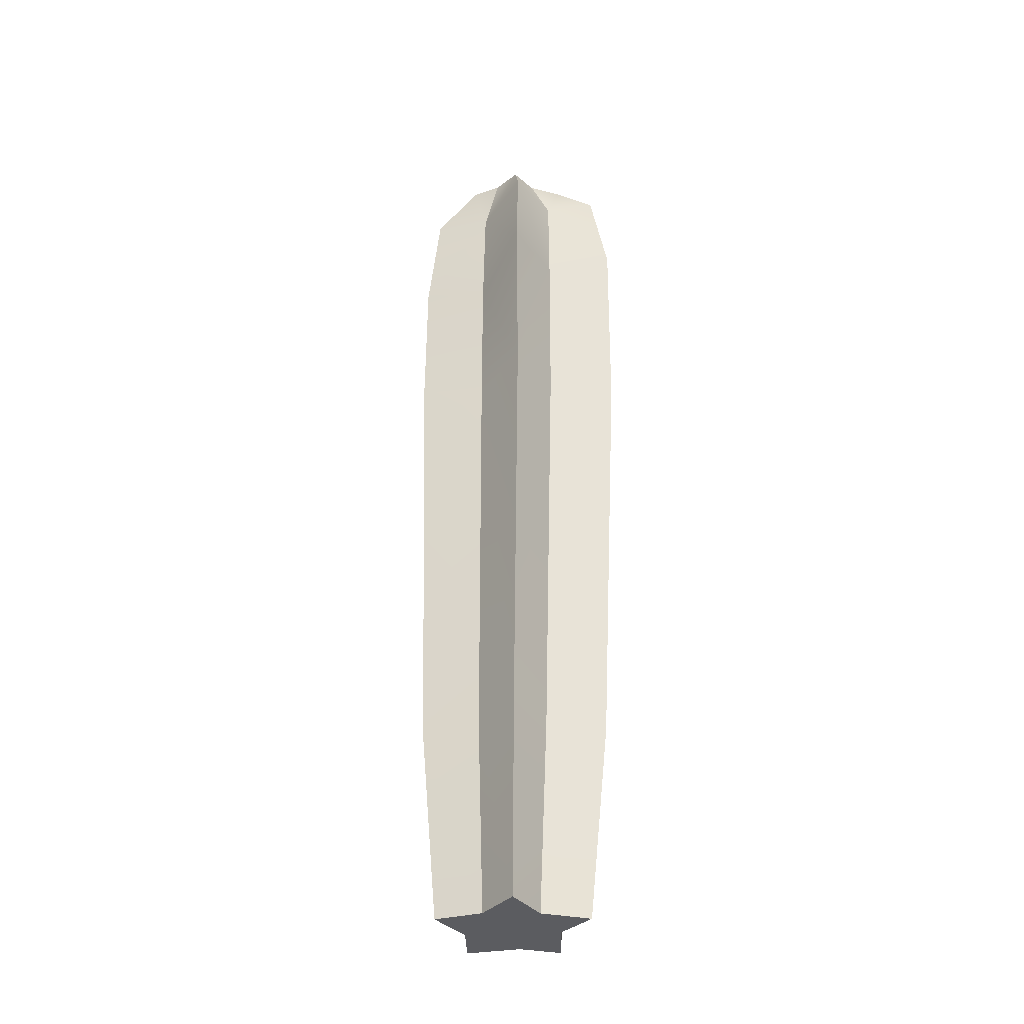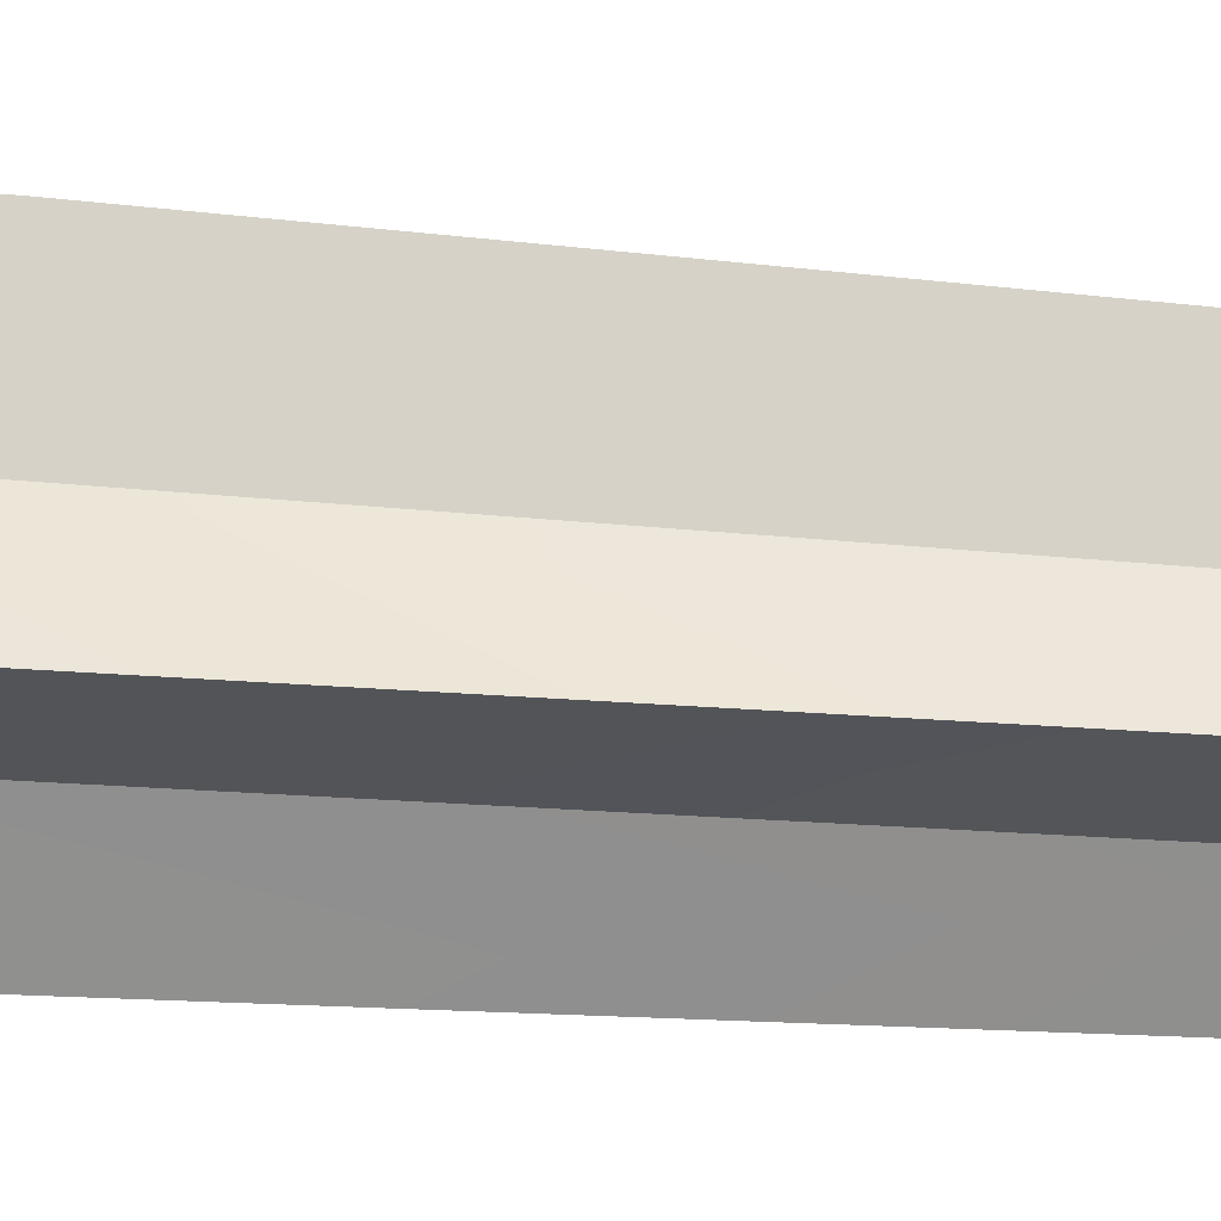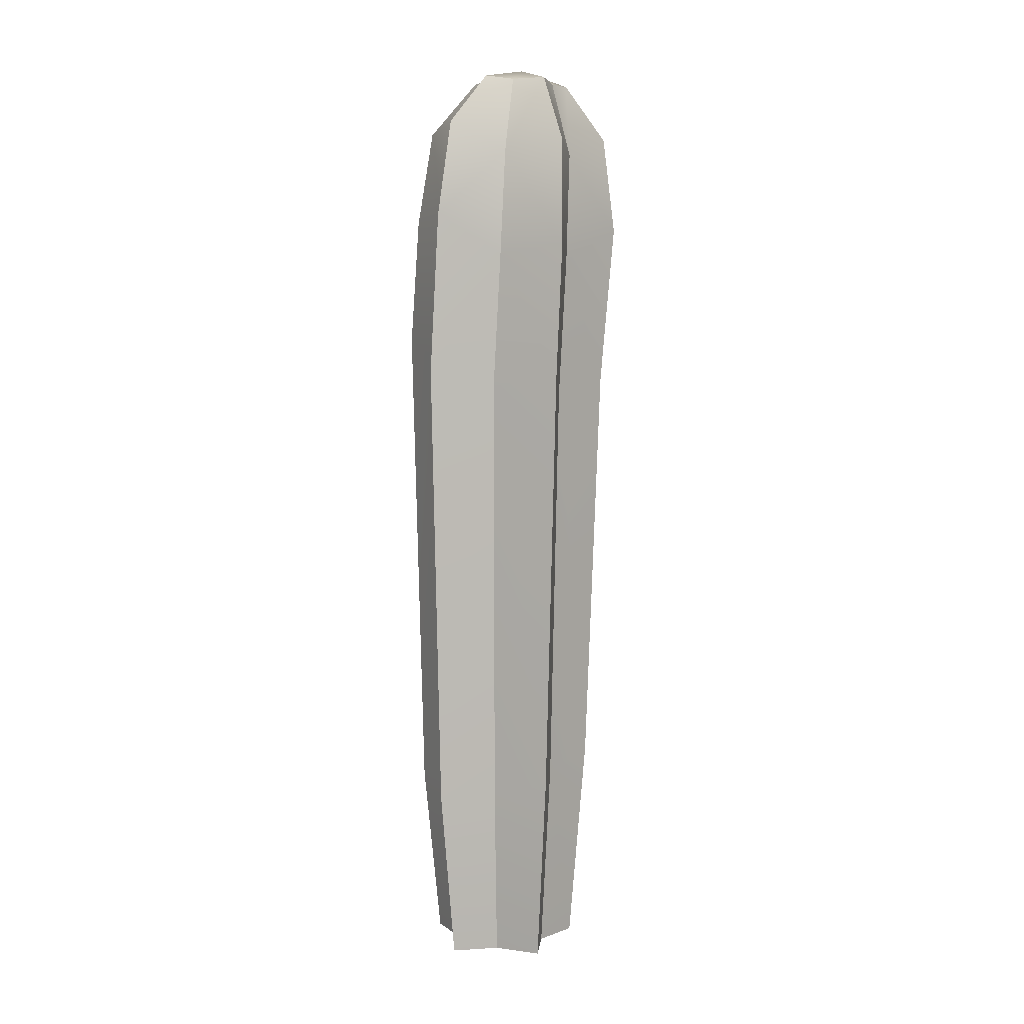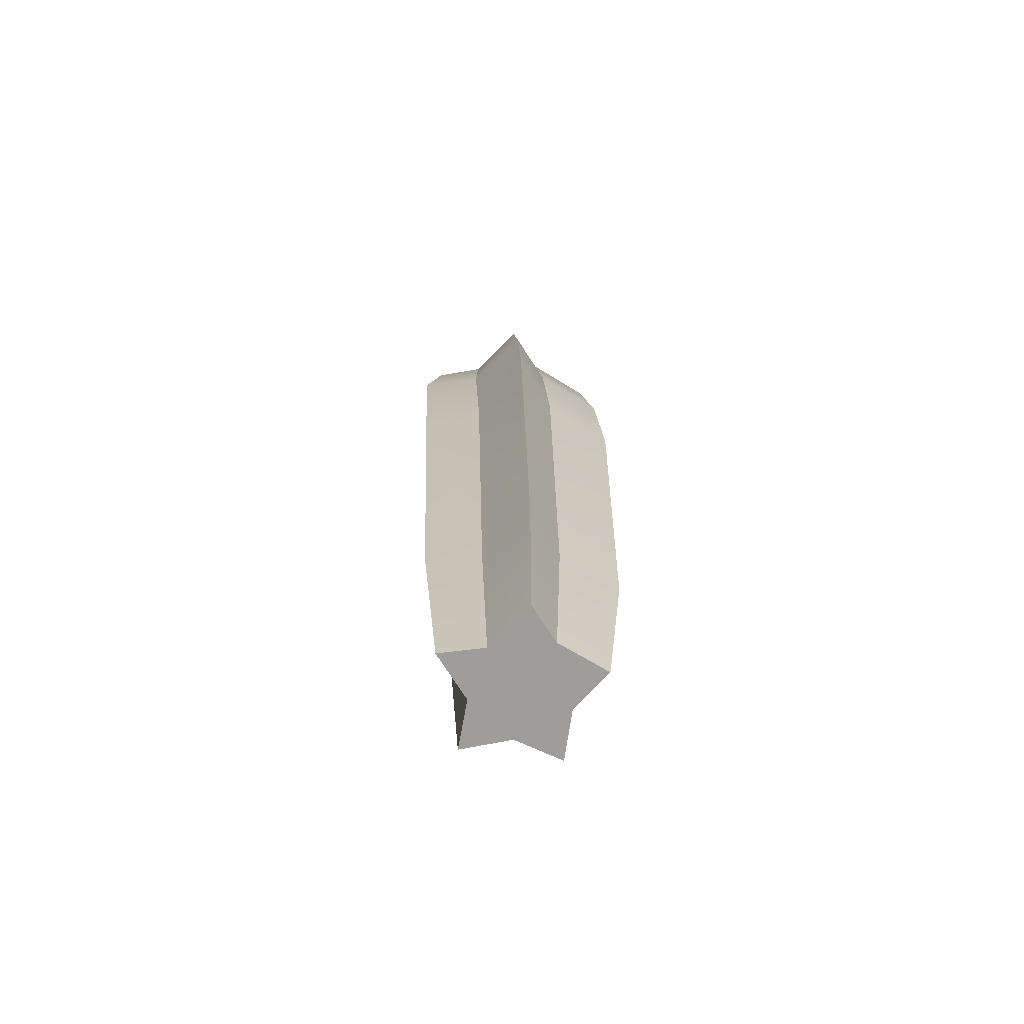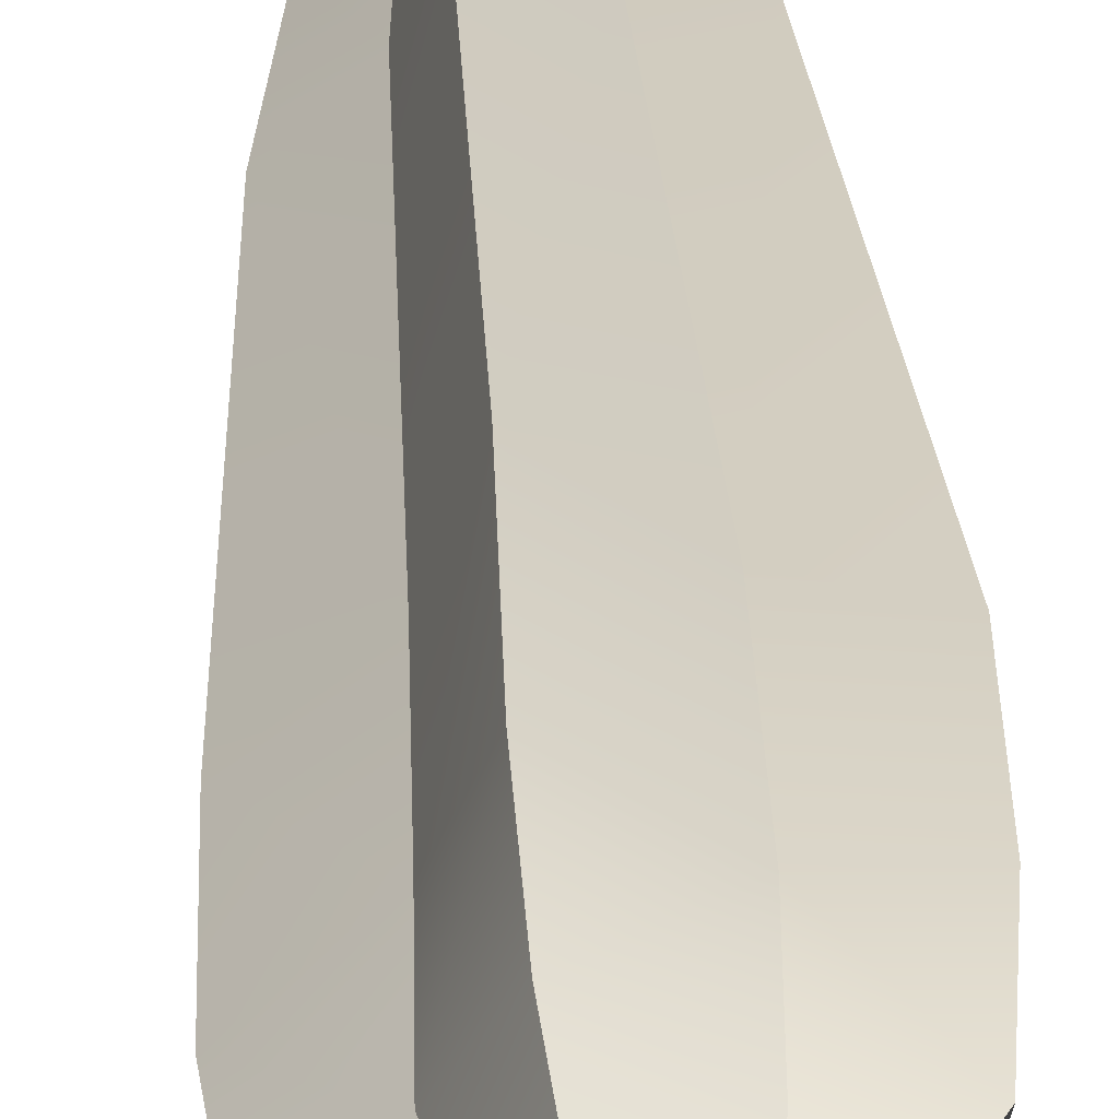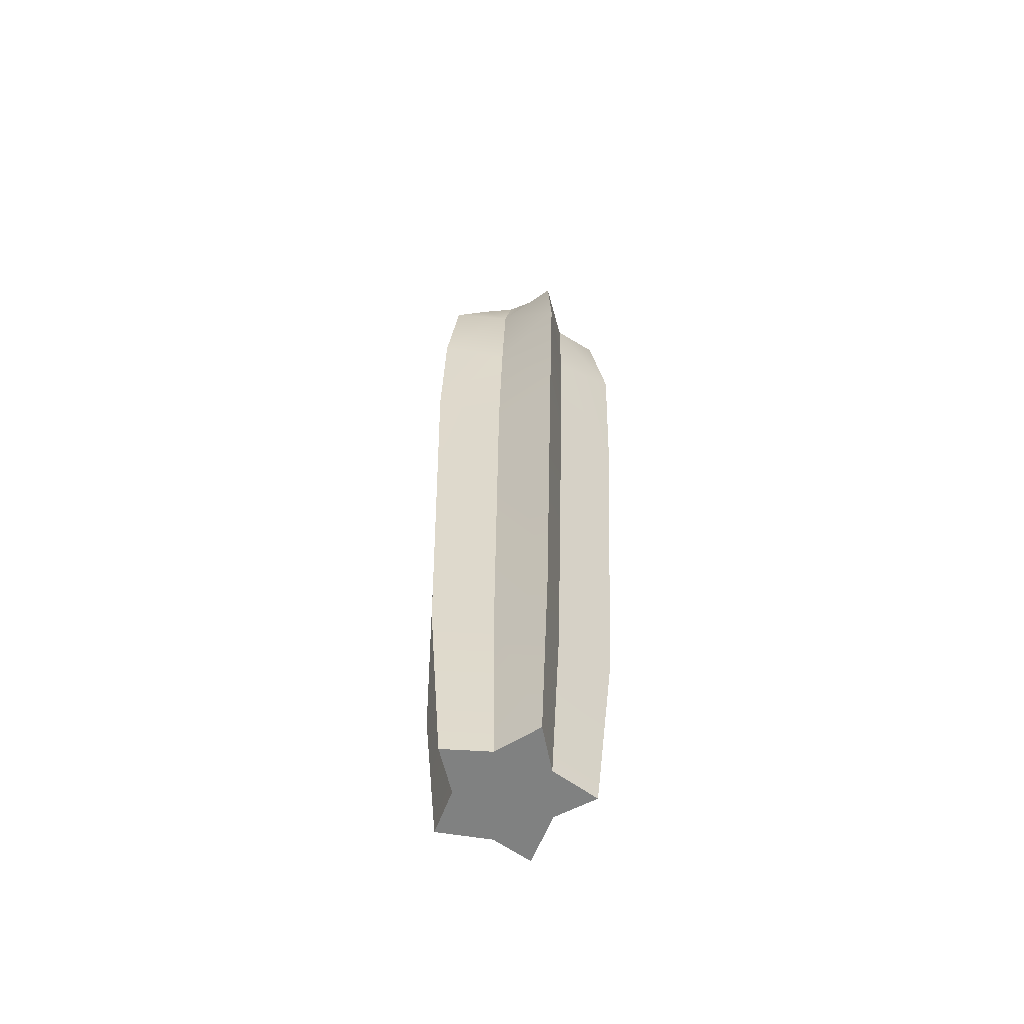
<metadata>
{"format":"obj","ext":"obj","renderer":"f3d","projection":"perspective","resolution":1024,"background":"white","views":[{"elev":-35.1,"azim":162.6,"up":"+Y"},{"elev":46.6,"azim":-83.8,"up":"+Z"},{"elev":5.6,"azim":60.1,"up":"+Y"},{"elev":-70.7,"azim":-60.7,"up":"+Y"},{"elev":24.8,"azim":177.5,"up":"+Z"},{"elev":-60.3,"azim":140.6,"up":"+Y"}]}
</metadata>
<code>
v 0.1656 -0.1105 -0.08882
v 0.1174 -0.1105 -0.2363
v -0.000163 -0.1105 -0.1391
v -0.1603 -0.1105 -0.146
v -0.1072 -0.1105 -0.01708
v -0.1603 -0.1105 0.146
v -0.02845 -0.1105 0.1527
v 0.1174 -0.1105 0.2363
v 0.1669 -0.1105 0.09326
v 0.2891 -0.1105 -0
v 0.1485 2.882 -0.1374
v 0.1006 2.886 -0.222
v 0.01911 2.879 -0.1789
v -0.09298 2.886 -0.1704
v -0.07449 2.889 -0.07058
v -0.08592 2.899 0.03437
v 0.000259 2.896 0.05018
v 0.1006 2.902 0.09488
v 0.148 2.891 0.01706
v 0.2158 2.894 -0.06355
v 0.03399 -0.1105 0.000894
v 0.05946 2.933 -0.06709
v 0.2082 2.285 -0.1591
v 0.1498 2.396 -0.3909
v -0.02826 2.404 -0.2377
v -0.2569 2.508 -0.253
v -0.1809 2.499 -0.0673
v -0.2581 2.425 0.1709
v -0.06861 2.448 0.1793
v 0.1405 2.432 0.3002
v 0.2101 2.3 0.1017
v 0.3859 2.333 -0.03403
v 0.2052 2.64 -0.1725
v 0.3524 2.677 -0.05214
v 0.2175 2.645 0.08721
v 0.133 2.739 0.2476
v -0.05357 2.755 0.1396
v -0.2227 2.733 0.1322
v -0.154 2.783 -0.0796
v -0.2032 2.801 -0.2329
v -0.0244 2.707 -0.2441
v 0.133 2.707 -0.3568
v 0.2015 1.829 -0.1348
v 0.1332 1.874 -0.3485
v -0.03513 1.882 -0.2097
v -0.2644 1.882 -0.2196
v -0.1879 1.933 -0.03746
v -0.2754 2.014 0.1921
v -0.07517 1.945 0.2052
v 0.1332 1.909 0.3269
v 0.2035 1.859 0.1245
v 0.3834 1.89 -0.01349
v 0.19 0.5042 -0.11
v 0.1304 0.5511 -0.2925
v -0.01521 0.5185 -0.1723
v -0.2135 0.5163 -0.1808
v -0.1478 0.5068 -0.02115
v -0.2135 0.4433 0.1808
v -0.05024 0.4436 0.189
v 0.1304 0.444 0.2925
v 0.1916 0.4441 0.1155
v 0.3429 0.5035 -0
f 23 24 33
f 33 24 42
f 24 25 42
f 42 25 41
f 25 26 41
f 41 26 40
f 26 27 40
f 40 27 39
f 28 38 27
f 27 38 39
f 28 29 38
f 38 29 37
f 30 36 29
f 29 36 37
f 31 35 30
f 30 35 36
f 31 32 35
f 35 32 34
f 23 33 32
f 32 33 34
f 2 1 21
f 3 2 21
f 4 3 21
f 5 4 21
f 6 5 21
f 7 6 21
f 8 7 21
f 9 8 21
f 10 9 21
f 1 10 21
f 11 12 22
f 12 13 22
f 13 14 22
f 14 15 22
f 15 16 22
f 16 17 22
f 17 18 22
f 18 19 22
f 19 20 22
f 20 11 22
f 43 44 23
f 23 44 24
f 45 25 44
f 44 25 24
f 45 46 25
f 25 46 26
f 46 47 26
f 26 47 27
f 48 28 47
f 47 28 27
f 49 29 48
f 48 29 28
f 50 30 49
f 49 30 29
f 51 31 50
f 50 31 30
f 51 52 31
f 31 52 32
f 43 23 52
f 52 23 32
f 34 33 20
f 20 33 11
f 34 20 35
f 35 20 19
f 36 35 18
f 18 35 19
f 36 18 37
f 37 18 17
f 38 37 16
f 16 37 17
f 38 16 39
f 39 16 15
f 40 39 14
f 14 39 15
f 40 14 41
f 41 14 13
f 42 41 12
f 12 41 13
f 42 12 33
f 33 12 11
f 53 54 43
f 43 54 44
f 55 45 54
f 54 45 44
f 55 56 45
f 45 56 46
f 56 57 46
f 46 57 47
f 57 58 47
f 47 58 48
f 59 49 58
f 58 49 48
f 60 50 59
f 59 50 49
f 61 51 60
f 60 51 50
f 61 62 51
f 51 62 52
f 53 43 62
f 62 43 52
f 1 2 53
f 53 2 54
f 3 55 2
f 2 55 54
f 4 56 3
f 3 56 55
f 5 57 4
f 4 57 56
f 6 58 5
f 5 58 57
f 6 7 58
f 58 7 59
f 7 8 59
f 59 8 60
f 8 9 60
f 60 9 61
f 9 10 61
f 61 10 62
f 10 1 62
f 62 1 53

</code>
